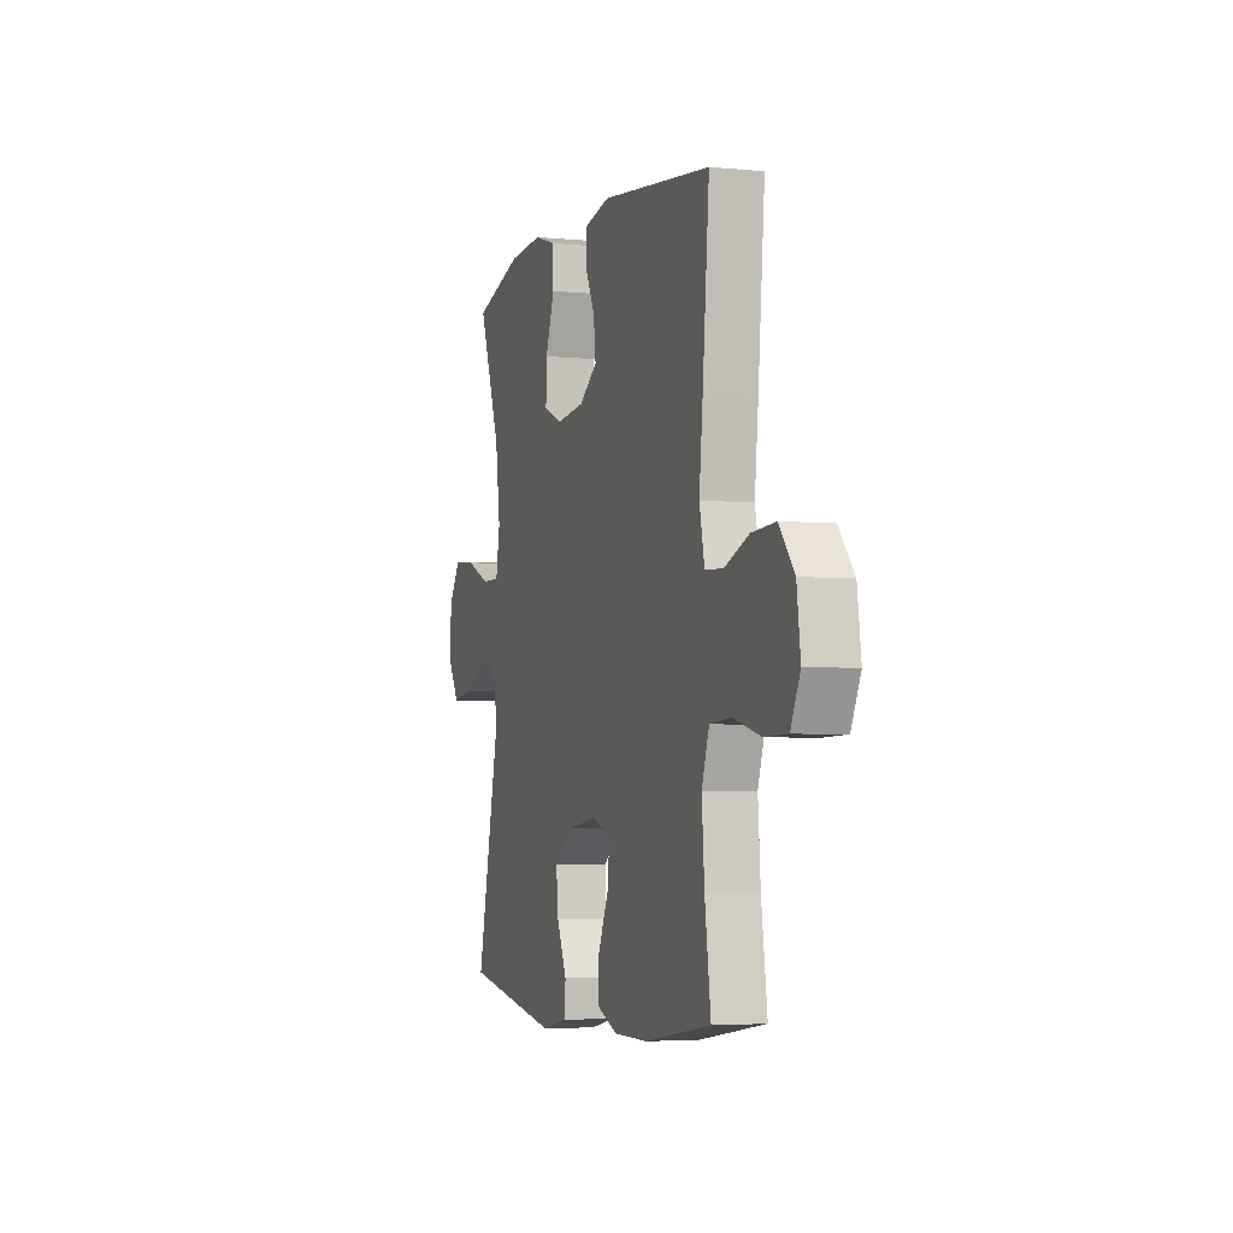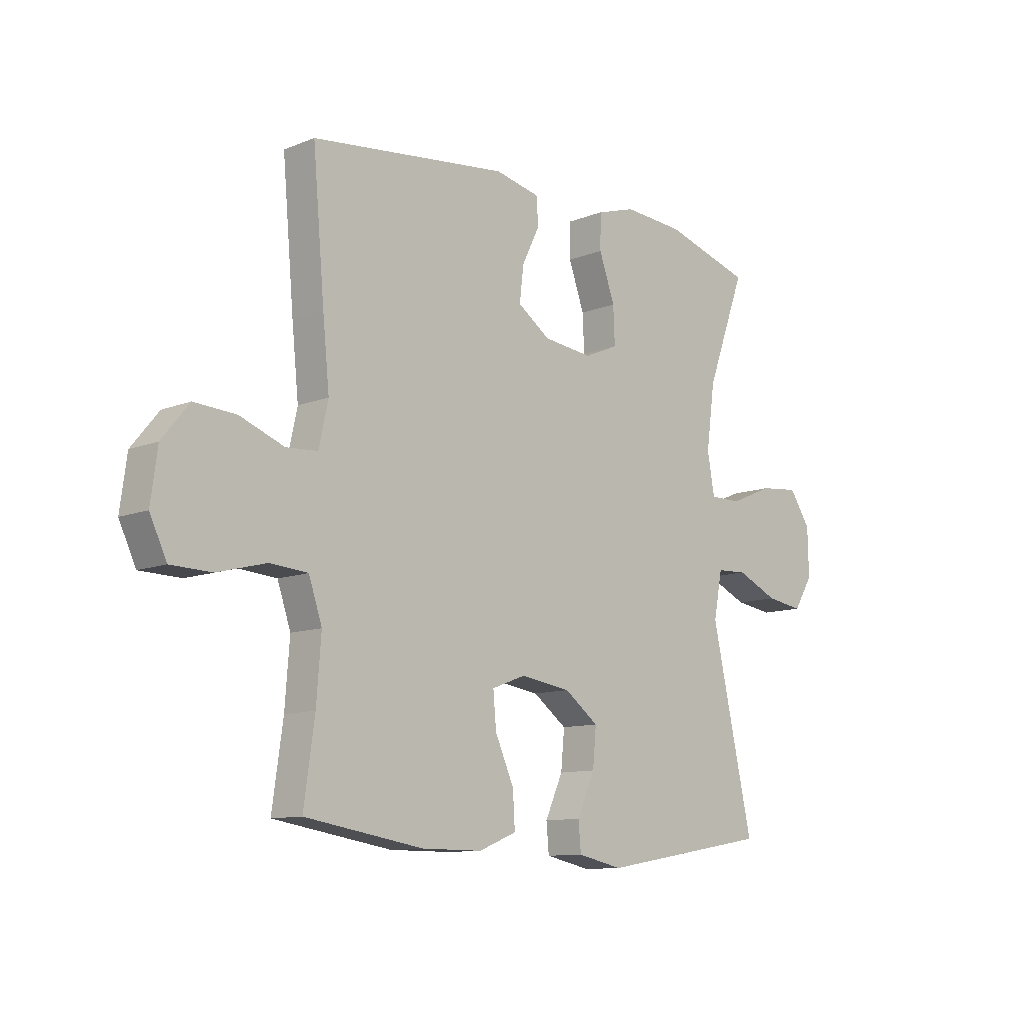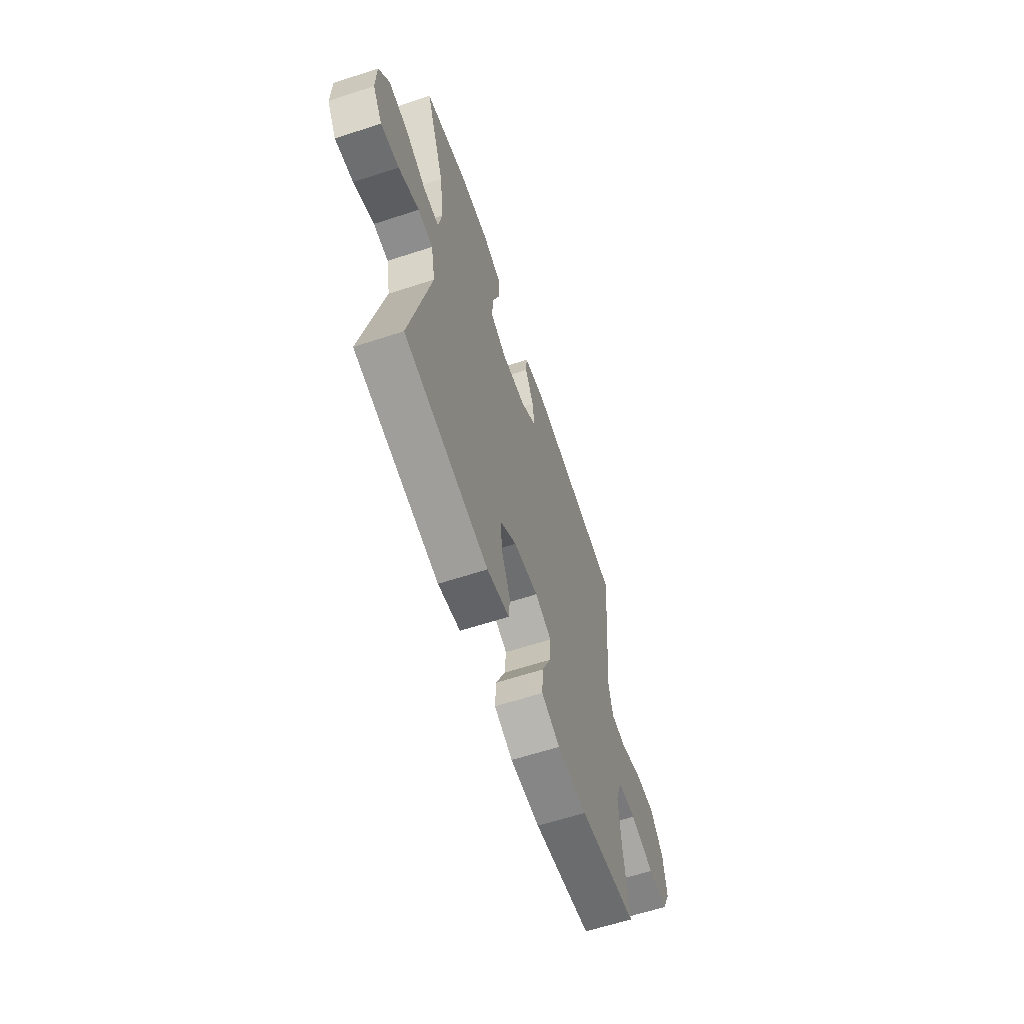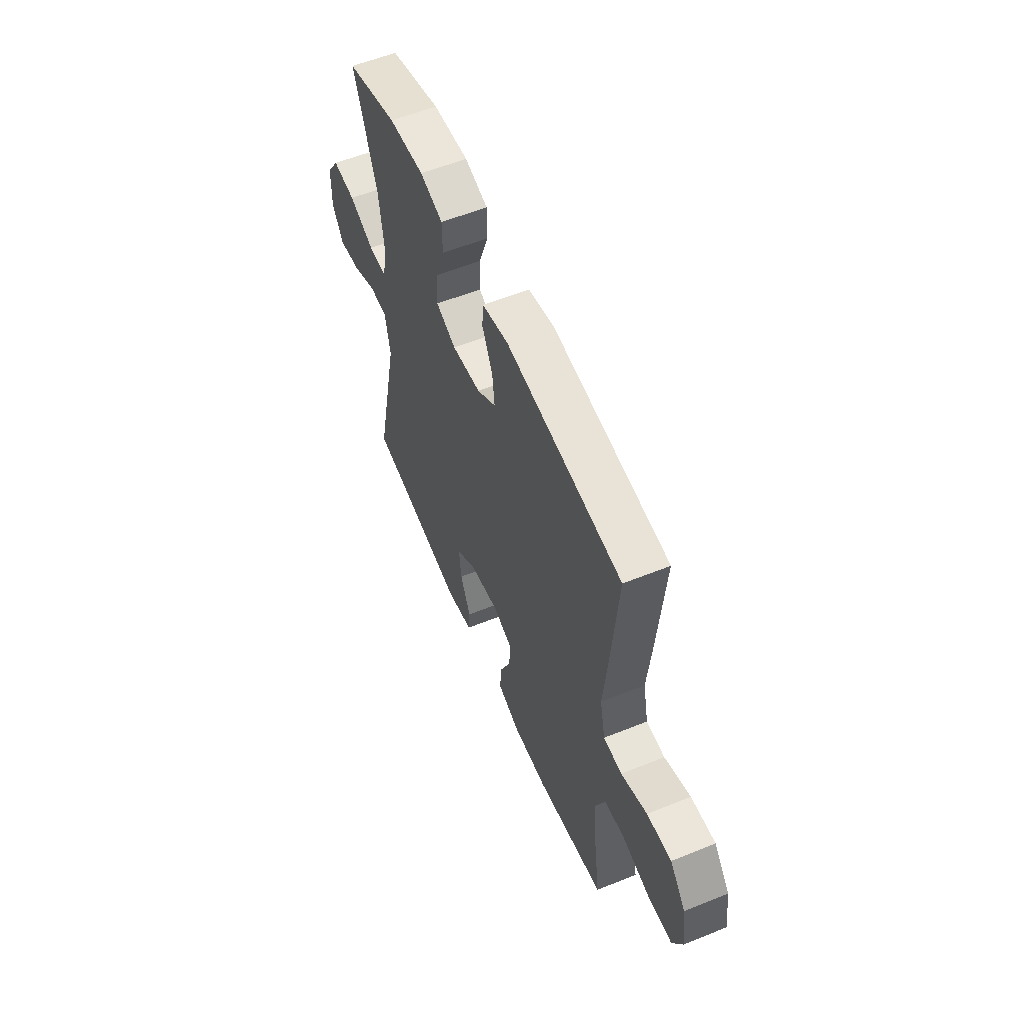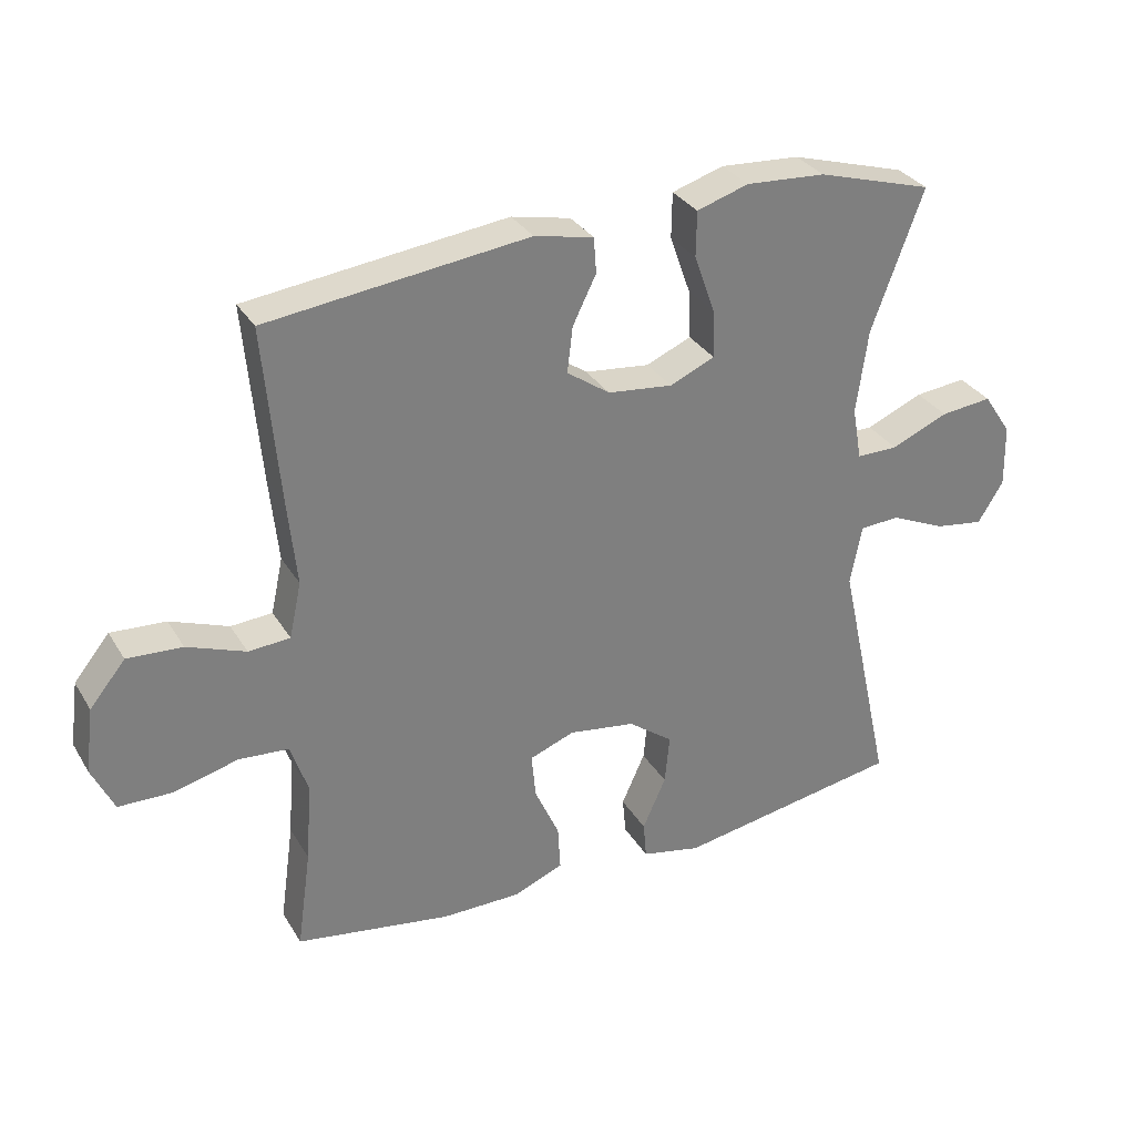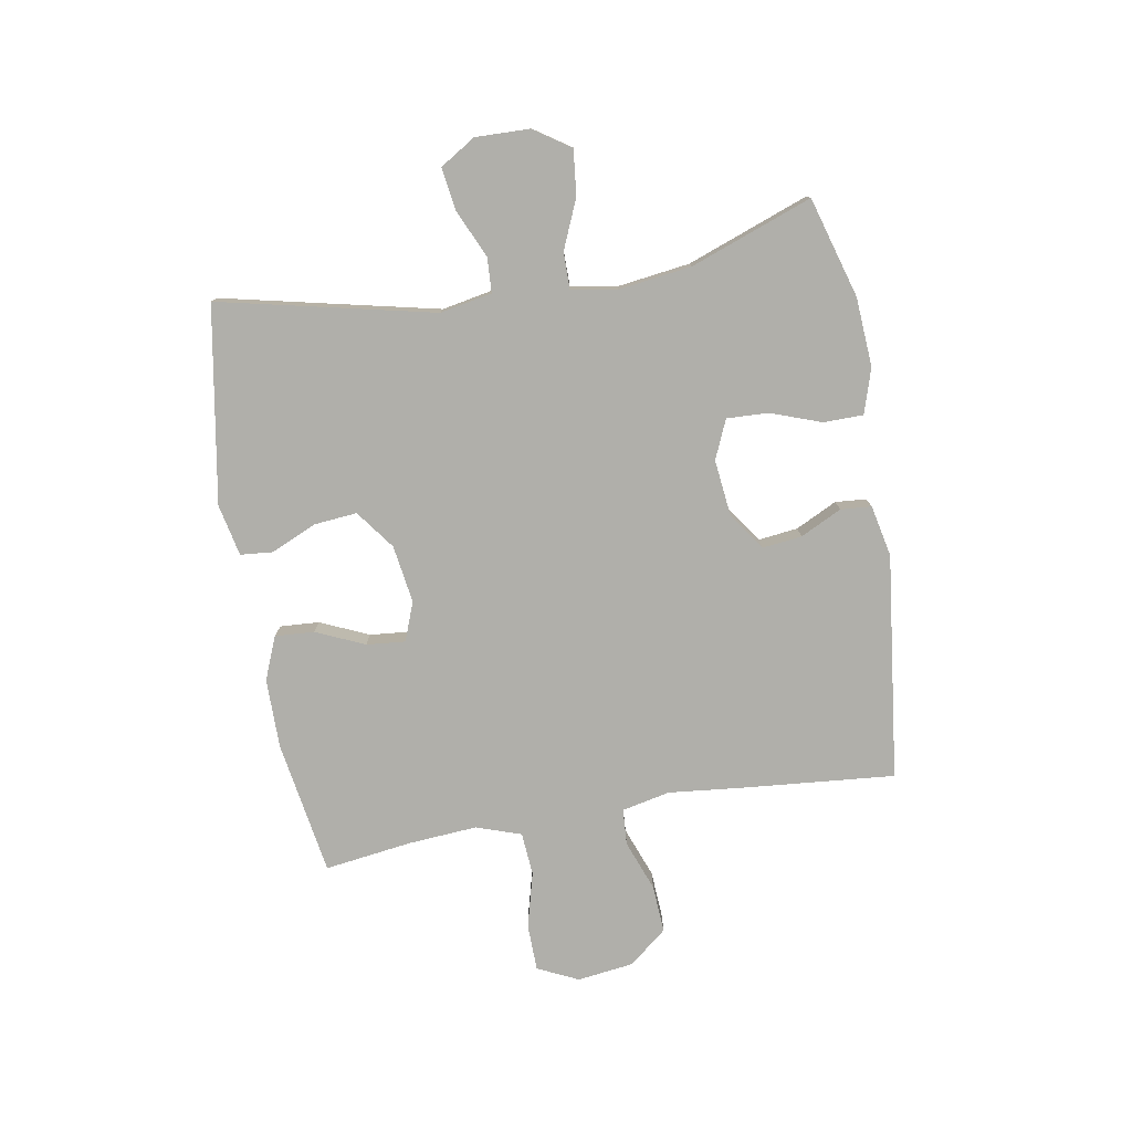
<metadata>
{"format":"obj","ext":"obj","renderer":"f3d","projection":"perspective","resolution":1024,"background":"white","views":[{"elev":-3.9,"azim":71.8,"up":"+Z"},{"elev":-10.8,"azim":134.5,"up":"+Z"},{"elev":-62.1,"azim":-71.6,"up":"+Z"},{"elev":57.2,"azim":67.2,"up":"+Z"},{"elev":31.6,"azim":153.7,"up":"+Z"},{"elev":-78.0,"azim":-80.3,"up":"+Y"}]}
</metadata>
<code>
v -0.5 0.07 0.5
v -0.328 0.07 0.551
v -0.209 0.07 0.559
v -0.132 0.07 0.535
v -0.131 0.07 0.467
v -0.162 0.07 0.38
v -0.165 0.07 0.308
v -0.098 0.07 0.279
v -0.001 0.07 0.29
v 0.063 0.07 0.335
v 0.055 0.07 0.403
v 0.02 0.07 0.474
v 0.024 0.07 0.527
v 0.112 0.07 0.546
v 0.5 0.07 0.5
v 0.477 0.07 0.238
v 0.464 0.07 0.11
v 0.482 0.07 0.027
v 0.544 0.07 0.023
v 0.631 0.07 0.056
v 0.713 0.07 0.061
v 0.766 0.07 -0.004
v 0.779 0.07 -0.101
v 0.746 0.07 -0.171
v 0.666 0.07 -0.173
v 0.57 0.07 -0.148
v 0.496 0.07 -0.154
v 0.47 0.07 -0.231
v 0.479 0.07 -0.35
v 0.5 0.07 -0.5
v 0.268 0.07 -0.538
v 0.149 0.07 -0.538
v 0.075 0.07 -0.508
v 0.079 0.07 -0.44
v 0.116 0.07 -0.357
v 0.122 0.07 -0.29
v 0.055 0.07 -0.265
v -0.044 0.07 -0.28
v -0.111 0.07 -0.33
v -0.104 0.07 -0.404
v -0.069 0.07 -0.482
v -0.074 0.07 -0.538
v -0.163 0.07 -0.557
v -0.5 0.07 -0.5
v -0.418 0.07 -0.13
v -0.435 0.07 -0.041
v -0.495 0.07 -0.038
v -0.577 0.07 -0.075
v -0.65 0.07 -0.086
v -0.688 0.07 -0.025
v -0.686 0.07 0.068
v -0.644 0.07 0.131
v -0.567 0.07 0.123
v -0.482 0.07 0.087
v -0.42 0.07 0.087
v -0.406 0.07 0.166
v -0.423 0.07 0.291
v -0.5 0 0.5
v -0.328 0 0.551
v -0.209 0 0.559
v -0.132 0 0.535
v -0.131 0 0.467
v -0.162 0 0.38
v -0.165 0 0.308
v -0.098 0 0.279
v -0.001 0 0.29
v 0.063 0 0.335
v 0.055 0 0.403
v 0.02 0 0.474
v 0.024 0 0.527
v 0.112 0 0.546
v 0.5 0 0.5
v 0.477 0 0.238
v 0.464 0 0.11
v 0.482 0 0.027
v 0.544 0 0.023
v 0.631 0 0.056
v 0.713 0 0.061
v 0.766 0 -0.004
v 0.779 0 -0.101
v 0.746 0 -0.171
v 0.666 0 -0.173
v 0.57 0 -0.148
v 0.496 0 -0.154
v 0.47 0 -0.231
v 0.479 0 -0.35
v 0.5 0 -0.5
v 0.268 0 -0.538
v 0.149 0 -0.538
v 0.075 0 -0.508
v 0.079 0 -0.44
v 0.116 0 -0.357
v 0.122 0 -0.29
v 0.055 0 -0.265
v -0.044 0 -0.28
v -0.111 0 -0.33
v -0.104 0 -0.404
v -0.069 0 -0.482
v -0.074 0 -0.538
v -0.163 0 -0.557
v -0.5 0 -0.5
v -0.418 0 -0.13
v -0.435 0 -0.041
v -0.495 0 -0.038
v -0.577 0 -0.075
v -0.65 0 -0.086
v -0.688 0 -0.025
v -0.686 0 0.068
v -0.644 0 0.131
v -0.567 0 0.123
v -0.482 0 0.087
v -0.42 0 0.087
v -0.406 0 0.166
v -0.423 0 0.291
f 51 52 53 54
f 51 54 55
f 50 51 55
f 47 48 49 50
f 46 47 50 55
f 45 46 55 56
f 43 44 45
f 40 41 42 43
f 39 40 43 45
f 38 39 45 56
f 32 33 34 35
f 32 35 36
f 29 30 31 32
f 28 29 32 36
f 27 28 36 37
f 23 24 25 26
f 23 26 27
f 22 23 27
f 19 20 21 22
f 18 19 22 27
f 17 18 27 37
f 11 12 13 14
f 10 11 14 15
f 9 10 15 16
f 3 4 5 6
f 3 6 7
f 57 1 2 3
f 57 3 7
f 56 57 7 8
f 17 37 38 56
f 16 17 56
f 8 9 16 56
f 111 110 109 108
f 112 111 108
f 112 108 107
f 107 106 105 104
f 112 107 104 103
f 113 112 103 102
f 102 101 100
f 100 99 98 97
f 102 100 97 96
f 113 102 96 95
f 92 91 90 89
f 93 92 89
f 89 88 87 86
f 93 89 86 85
f 94 93 85 84
f 83 82 81 80
f 84 83 80
f 84 80 79
f 79 78 77 76
f 84 79 76 75
f 94 84 75 74
f 71 70 69 68
f 72 71 68 67
f 73 72 67 66
f 63 62 61 60
f 64 63 60
f 60 59 58 114
f 64 60 114
f 65 64 114 113
f 113 95 94 74
f 113 74 73
f 113 73 66 65
f 1 58 59 2
f 2 59 60 3
f 3 60 61 4
f 4 61 62 5
f 5 62 63 6
f 6 63 64 7
f 7 64 65 8
f 8 65 66 9
f 9 66 67 10
f 10 67 68 11
f 11 68 69 12
f 12 69 70 13
f 13 70 71 14
f 14 71 72 15
f 15 72 73 16
f 16 73 74 17
f 17 74 75 18
f 18 75 76 19
f 19 76 77 20
f 20 77 78 21
f 21 78 79 22
f 22 79 80 23
f 23 80 81 24
f 24 81 82 25
f 25 82 83 26
f 26 83 84 27
f 27 84 85 28
f 28 85 86 29
f 29 86 87 30
f 30 87 88 31
f 31 88 89 32
f 32 89 90 33
f 33 90 91 34
f 34 91 92 35
f 35 92 93 36
f 36 93 94 37
f 37 94 95 38
f 38 95 96 39
f 39 96 97 40
f 40 97 98 41
f 41 98 99 42
f 42 99 100 43
f 43 100 101 44
f 44 101 102 45
f 45 102 103 46
f 46 103 104 47
f 47 104 105 48
f 48 105 106 49
f 49 106 107 50
f 50 107 108 51
f 51 108 109 52
f 52 109 110 53
f 53 110 111 54
f 54 111 112 55
f 55 112 113 56
f 56 113 114 57
f 57 114 58 1

</code>
